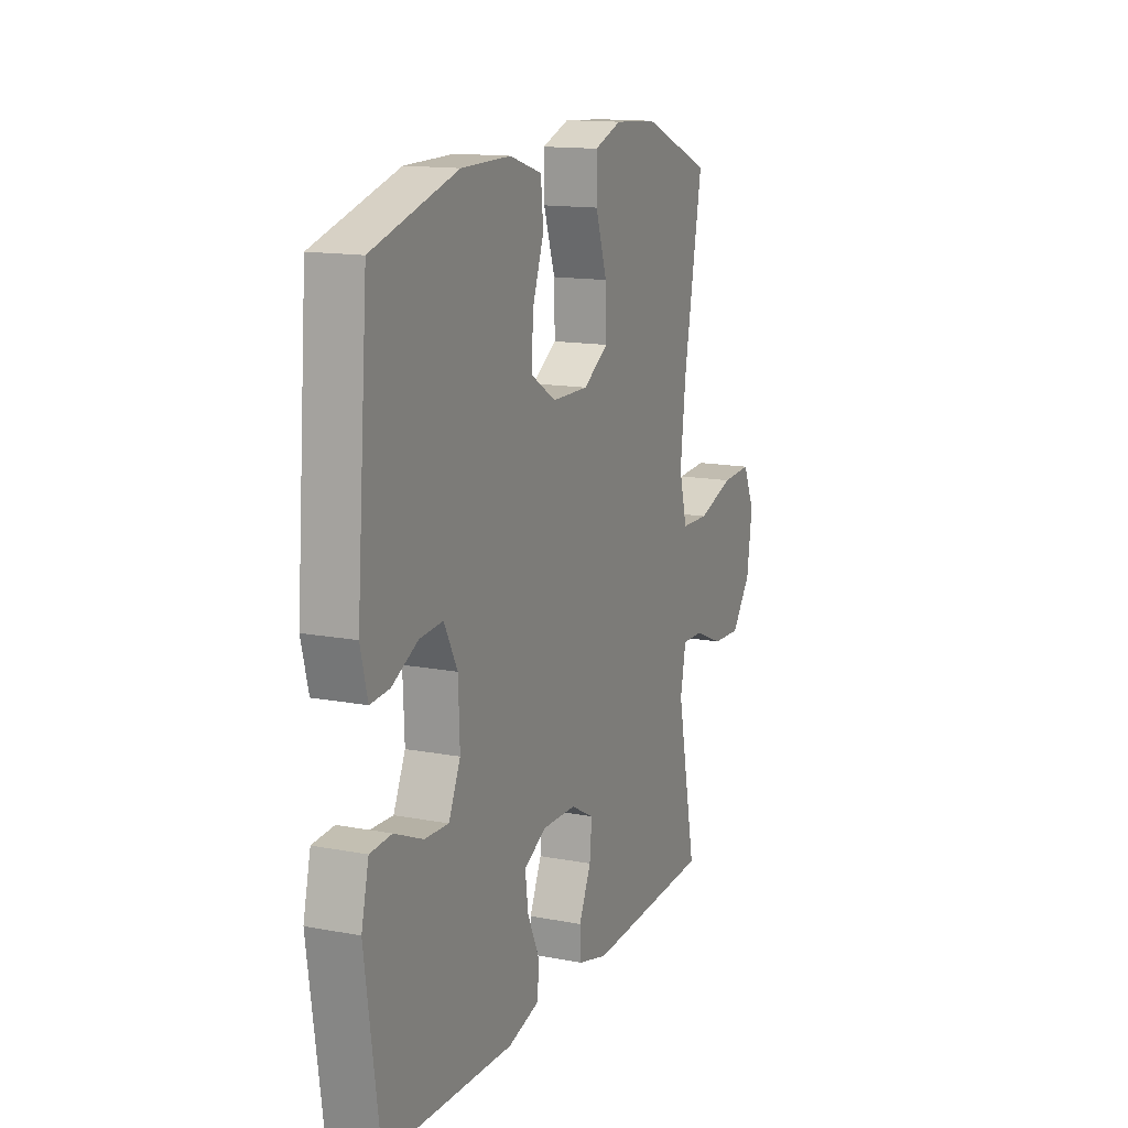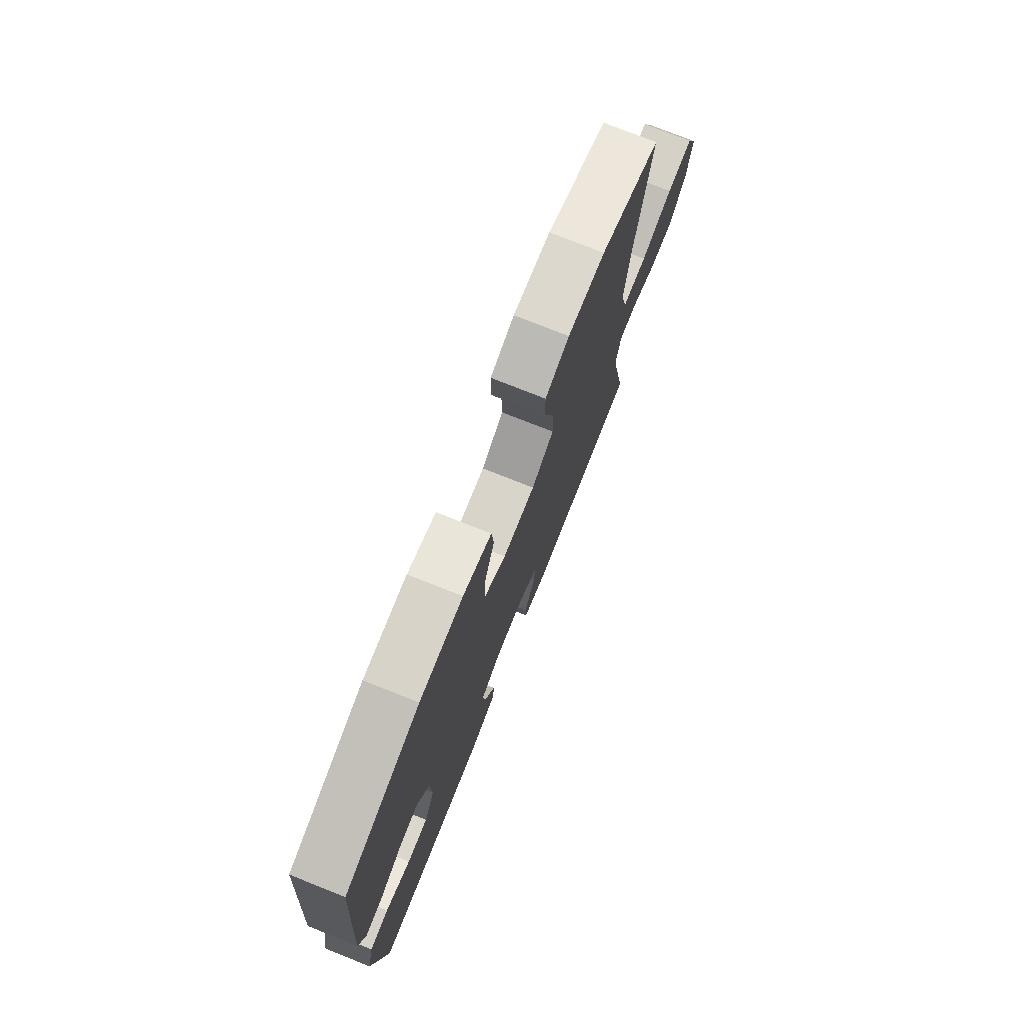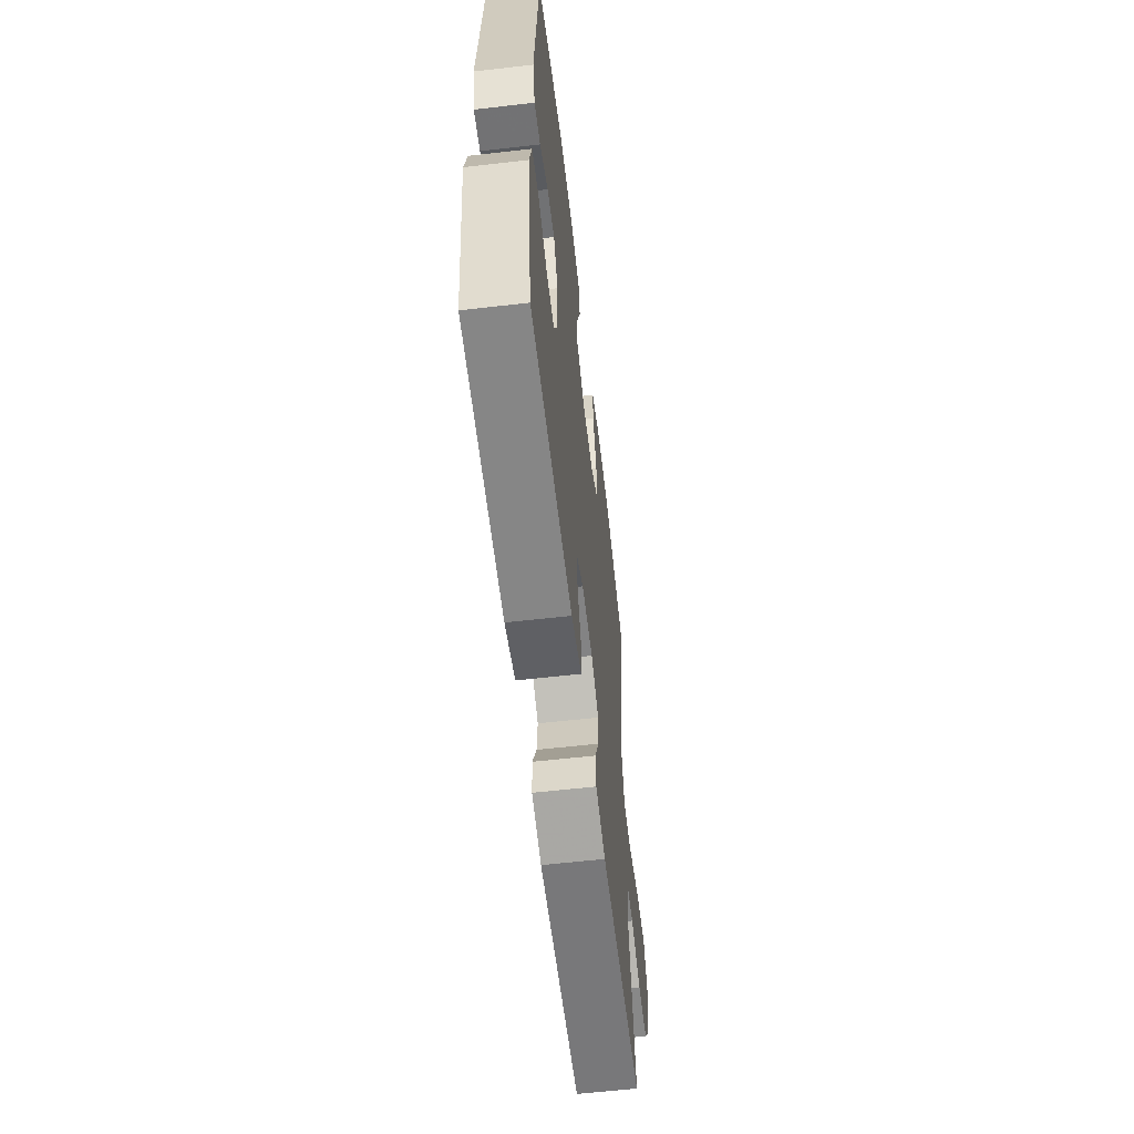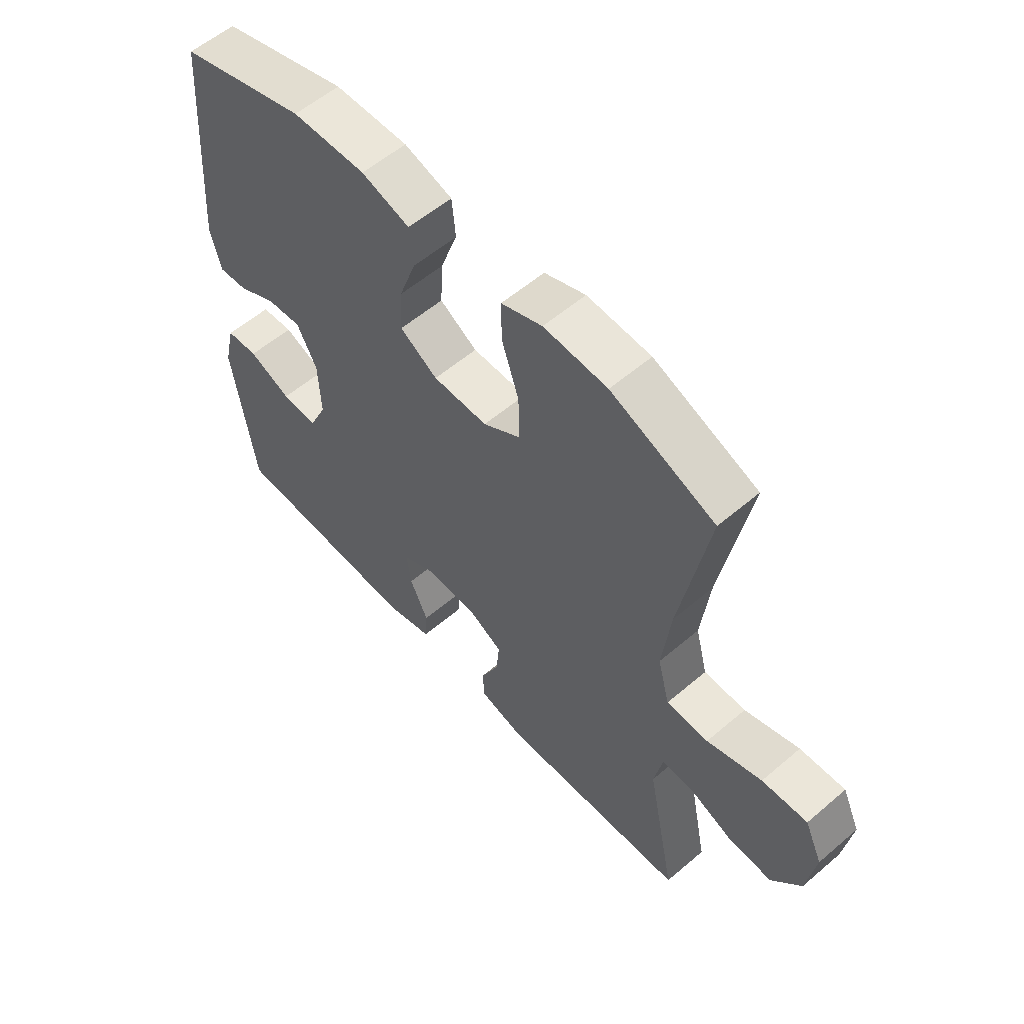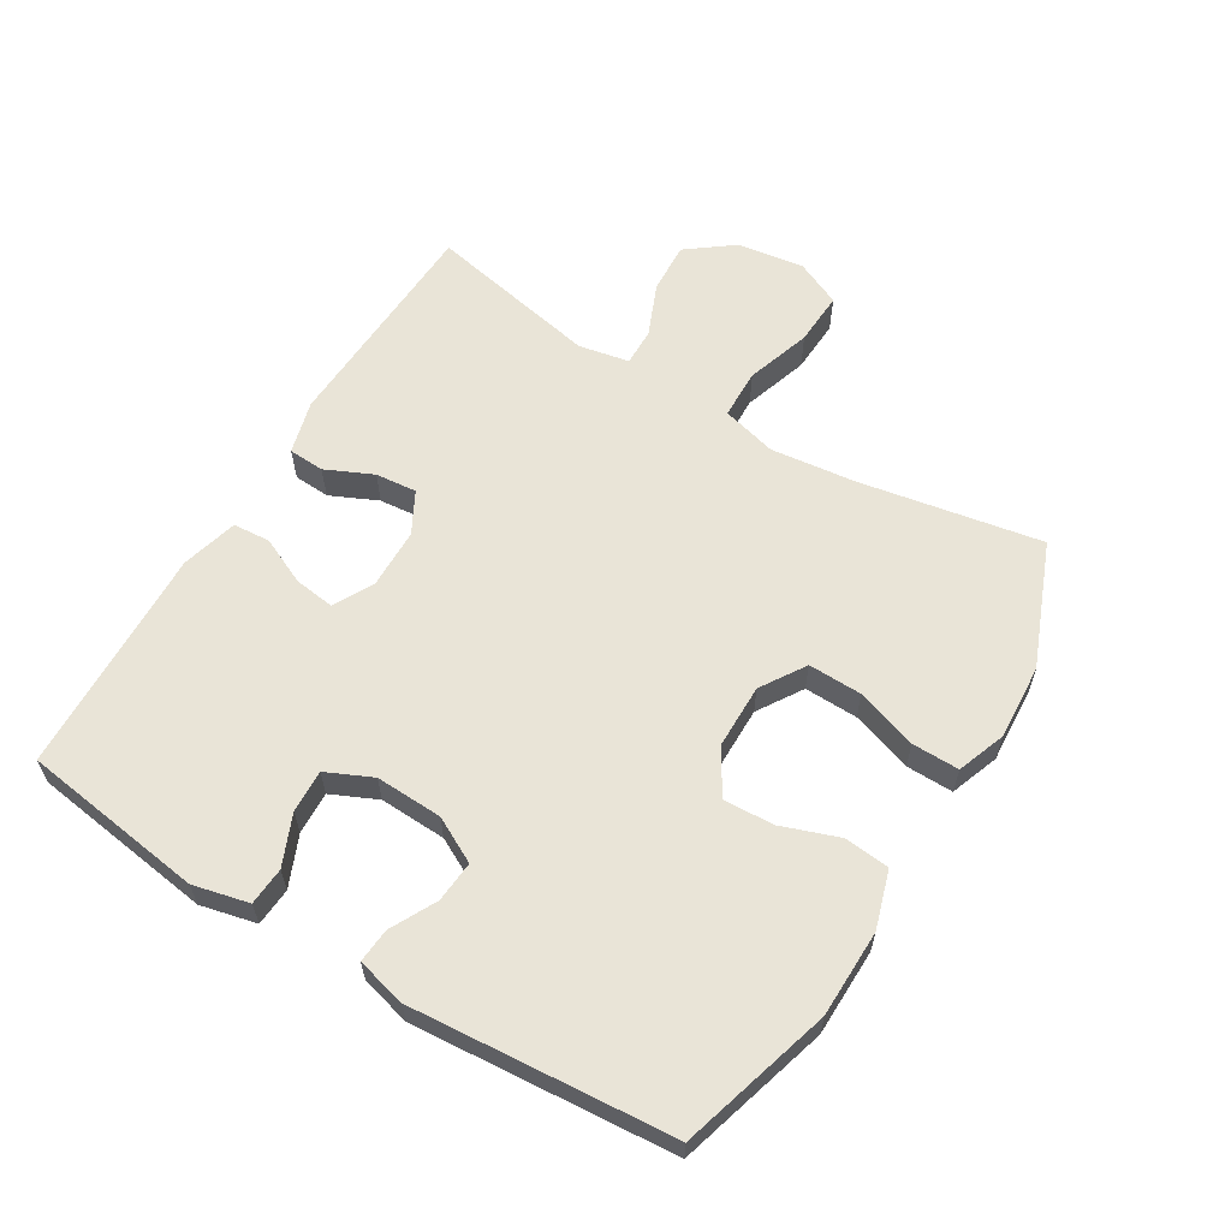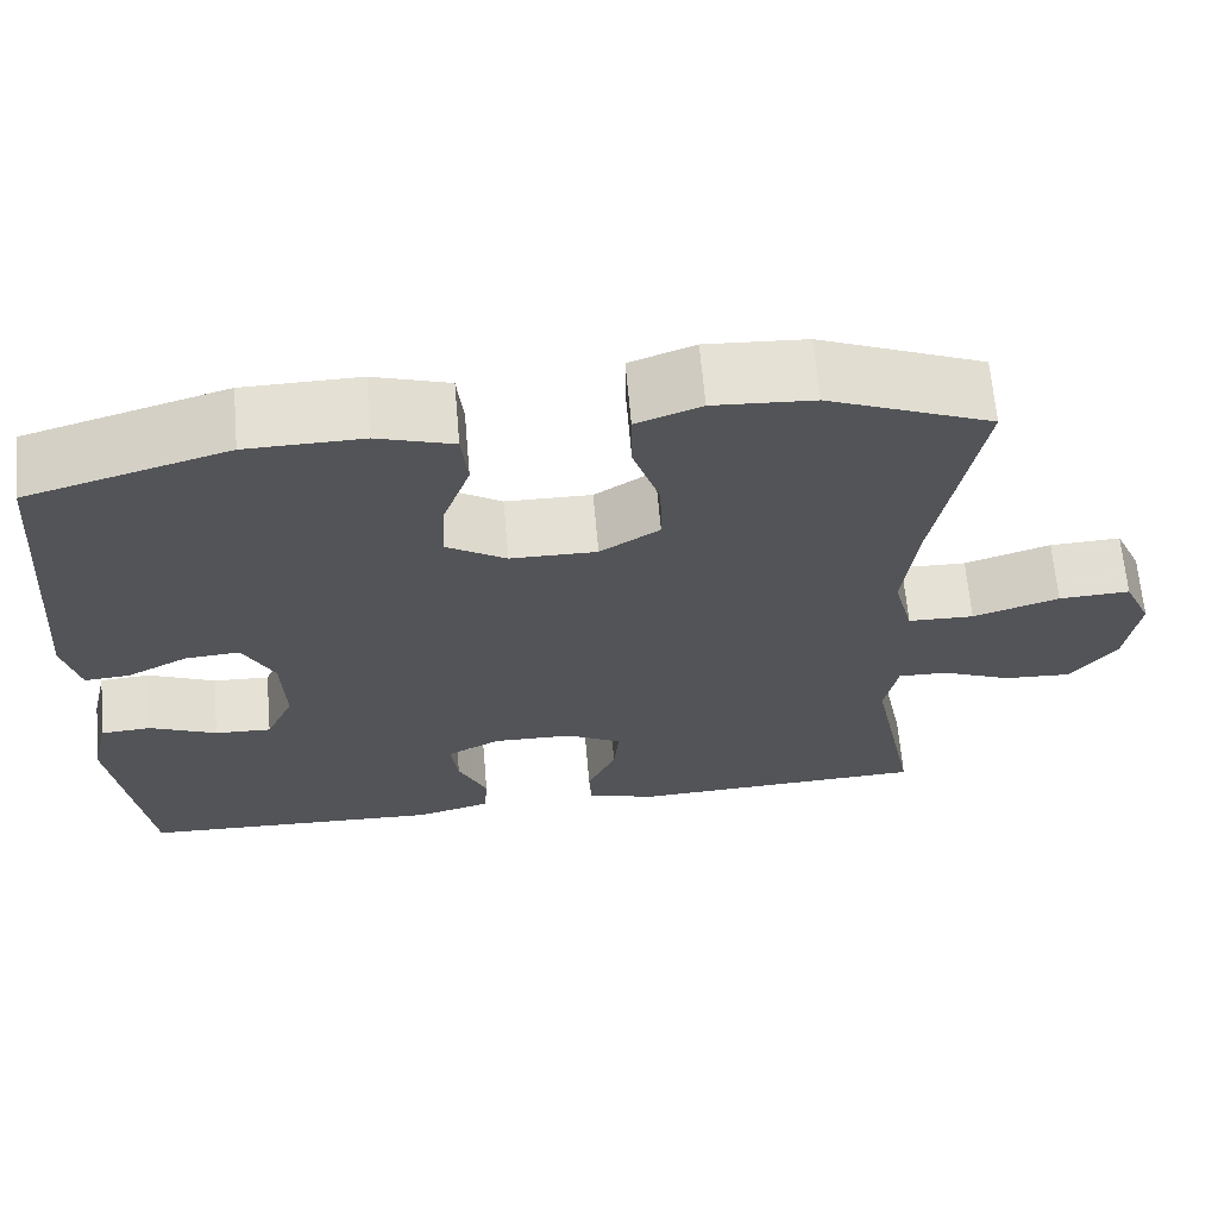
<metadata>
{"format":"obj","ext":"obj","renderer":"f3d","projection":"perspective","resolution":1024,"background":"white","views":[{"elev":14.2,"azim":-67.3,"up":"+Z"},{"elev":75.7,"azim":-68.3,"up":"+Z"},{"elev":-60.0,"azim":-83.3,"up":"+Z"},{"elev":57.2,"azim":48.4,"up":"+Z"},{"elev":60.8,"azim":-58.8,"up":"+Y"},{"elev":65.7,"azim":-5.0,"up":"+Z"}]}
</metadata>
<code>
v -0.5 0.07 0.5
v -0.27 0.07 0.567
v -0.137 0.07 0.569
v -0.05 0.07 0.542
v -0.043 0.07 0.473
v -0.074 0.07 0.386
v -0.078 0.07 0.309
v -0.01 0.07 0.267
v 0.089 0.07 0.266
v 0.157 0.07 0.309
v 0.155 0.07 0.391
v 0.124 0.07 0.484
v 0.123 0.07 0.556
v 0.197 0.07 0.583
v 0.312 0.07 0.576
v 0.5 0.07 0.5
v 0.45 0.07 0.222
v 0.435 0.07 0.093
v 0.457 0.07 0.009
v 0.533 0.07 0.007
v 0.632 0.07 0.039
v 0.714 0.07 0.043
v 0.746 0.07 -0.027
v 0.731 0.07 -0.129
v 0.678 0.07 -0.199
v 0.6 0.07 -0.195
v 0.519 0.07 -0.161
v 0.462 0.07 -0.16
v 0.447 0.07 -0.237
v 0.5 0.07 -0.5
v 0.158 0.07 -0.515
v 0.077 0.07 -0.493
v 0.074 0.07 -0.438
v 0.107 0.07 -0.366
v 0.113 0.07 -0.303
v 0.05 0.07 -0.269
v -0.042 0.07 -0.267
v -0.103 0.07 -0.299
v -0.095 0.07 -0.361
v -0.062 0.07 -0.433
v -0.066 0.07 -0.49
v -0.152 0.07 -0.513
v -0.5 0.07 -0.5
v -0.539 0.07 -0.221
v -0.519 0.07 -0.136
v -0.461 0.07 -0.132
v -0.384 0.07 -0.165
v -0.319 0.07 -0.168
v -0.287 0.07 -0.098
v -0.291 0.07 0.004
v -0.327 0.07 0.073
v -0.39 0.07 0.068
v -0.46 0.07 0.032
v -0.512 0.07 0.028
v -0.531 0.07 0.104
v -0.5 0 0.5
v -0.27 0 0.567
v -0.137 0 0.569
v -0.05 0 0.542
v -0.043 0 0.473
v -0.074 0 0.386
v -0.078 0 0.309
v -0.01 0 0.267
v 0.089 0 0.266
v 0.157 0 0.309
v 0.155 0 0.391
v 0.124 0 0.484
v 0.123 0 0.556
v 0.197 0 0.583
v 0.312 0 0.576
v 0.5 0 0.5
v 0.45 0 0.222
v 0.435 0 0.093
v 0.457 0 0.009
v 0.533 0 0.007
v 0.632 0 0.039
v 0.714 0 0.043
v 0.746 0 -0.027
v 0.731 0 -0.129
v 0.678 0 -0.199
v 0.6 0 -0.195
v 0.519 0 -0.161
v 0.462 0 -0.16
v 0.447 0 -0.237
v 0.5 0 -0.5
v 0.158 0 -0.515
v 0.077 0 -0.493
v 0.074 0 -0.438
v 0.107 0 -0.366
v 0.113 0 -0.303
v 0.05 0 -0.269
v -0.042 0 -0.267
v -0.103 0 -0.299
v -0.095 0 -0.361
v -0.062 0 -0.433
v -0.066 0 -0.49
v -0.152 0 -0.513
v -0.5 0 -0.5
v -0.539 0 -0.221
v -0.519 0 -0.136
v -0.461 0 -0.132
v -0.384 0 -0.165
v -0.319 0 -0.168
v -0.287 0 -0.098
v -0.291 0 0.004
v -0.327 0 0.073
v -0.39 0 0.068
v -0.46 0 0.032
v -0.512 0 0.028
v -0.531 0 0.104
f 52 53 54 55
f 51 52 55 1
f 50 51 1 2
f 49 50 2 3
f 44 45 46 47
f 44 47 48
f 43 44 48
f 42 43 48
f 39 40 41 42
f 38 39 42 48
f 37 38 48 49
f 31 32 33 34
f 29 30 31 34
f 28 29 34 35
f 24 25 26 27
f 24 27 28
f 23 24 28
f 20 21 22 23
f 19 20 23 28
f 18 19 28 35
f 14 15 16 17
f 11 12 13 14
f 10 11 14 17
f 9 10 17 18
f 3 4 5 6
f 3 6 7
f 36 37 49 3
f 8 9 18 35
f 7 8 35 36
f 3 7 36
f 110 109 108 107
f 56 110 107 106
f 57 56 106 105
f 58 57 105 104
f 102 101 100 99
f 103 102 99
f 103 99 98
f 103 98 97
f 97 96 95 94
f 103 97 94 93
f 104 103 93 92
f 89 88 87 86
f 89 86 85 84
f 90 89 84 83
f 82 81 80 79
f 83 82 79
f 83 79 78
f 78 77 76 75
f 83 78 75 74
f 90 83 74 73
f 72 71 70 69
f 69 68 67 66
f 72 69 66 65
f 73 72 65 64
f 61 60 59 58
f 62 61 58
f 58 104 92 91
f 90 73 64 63
f 91 90 63 62
f 91 62 58
f 1 56 57 2
f 2 57 58 3
f 3 58 59 4
f 4 59 60 5
f 5 60 61 6
f 6 61 62 7
f 7 62 63 8
f 8 63 64 9
f 9 64 65 10
f 10 65 66 11
f 11 66 67 12
f 12 67 68 13
f 13 68 69 14
f 14 69 70 15
f 15 70 71 16
f 16 71 72 17
f 17 72 73 18
f 18 73 74 19
f 19 74 75 20
f 20 75 76 21
f 21 76 77 22
f 22 77 78 23
f 23 78 79 24
f 24 79 80 25
f 25 80 81 26
f 26 81 82 27
f 27 82 83 28
f 28 83 84 29
f 29 84 85 30
f 30 85 86 31
f 31 86 87 32
f 32 87 88 33
f 33 88 89 34
f 34 89 90 35
f 35 90 91 36
f 36 91 92 37
f 37 92 93 38
f 38 93 94 39
f 39 94 95 40
f 40 95 96 41
f 41 96 97 42
f 42 97 98 43
f 43 98 99 44
f 44 99 100 45
f 45 100 101 46
f 46 101 102 47
f 47 102 103 48
f 48 103 104 49
f 49 104 105 50
f 50 105 106 51
f 51 106 107 52
f 52 107 108 53
f 53 108 109 54
f 54 109 110 55
f 55 110 56 1

</code>
